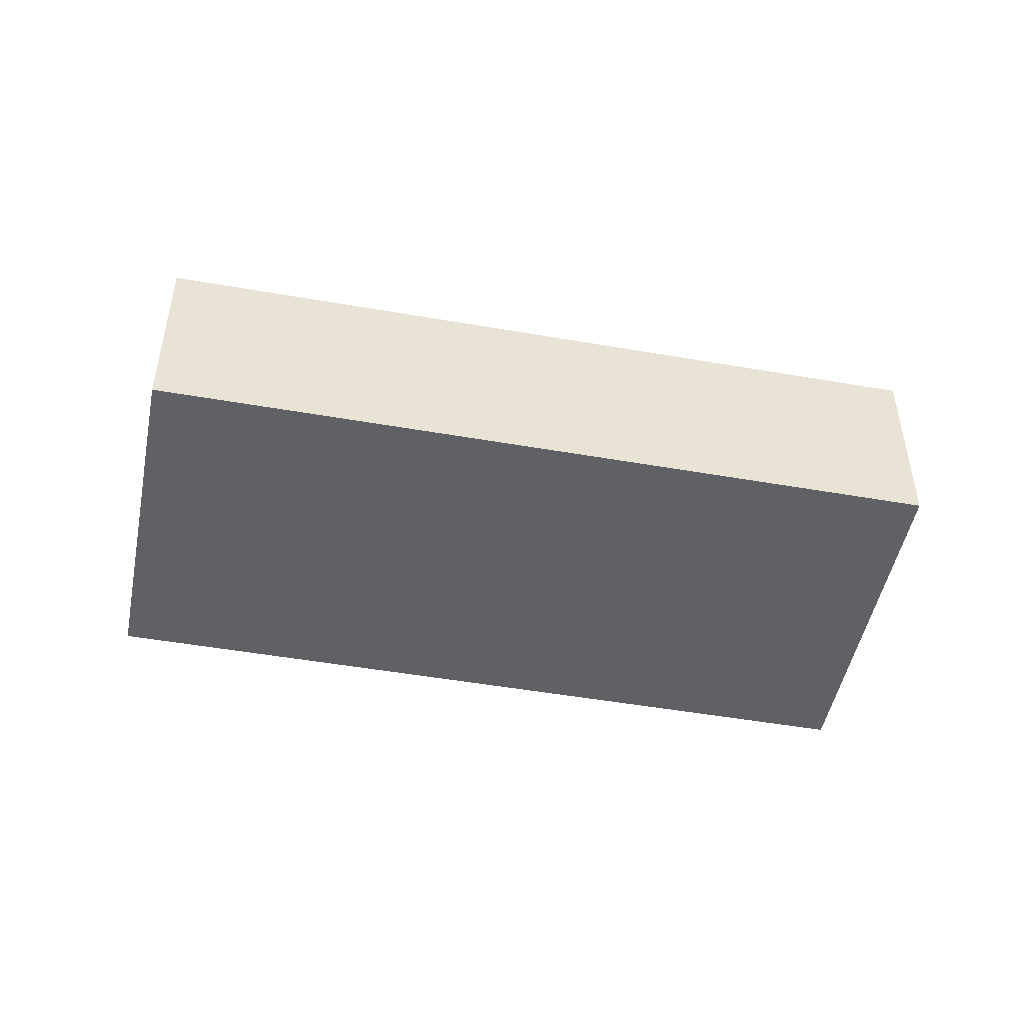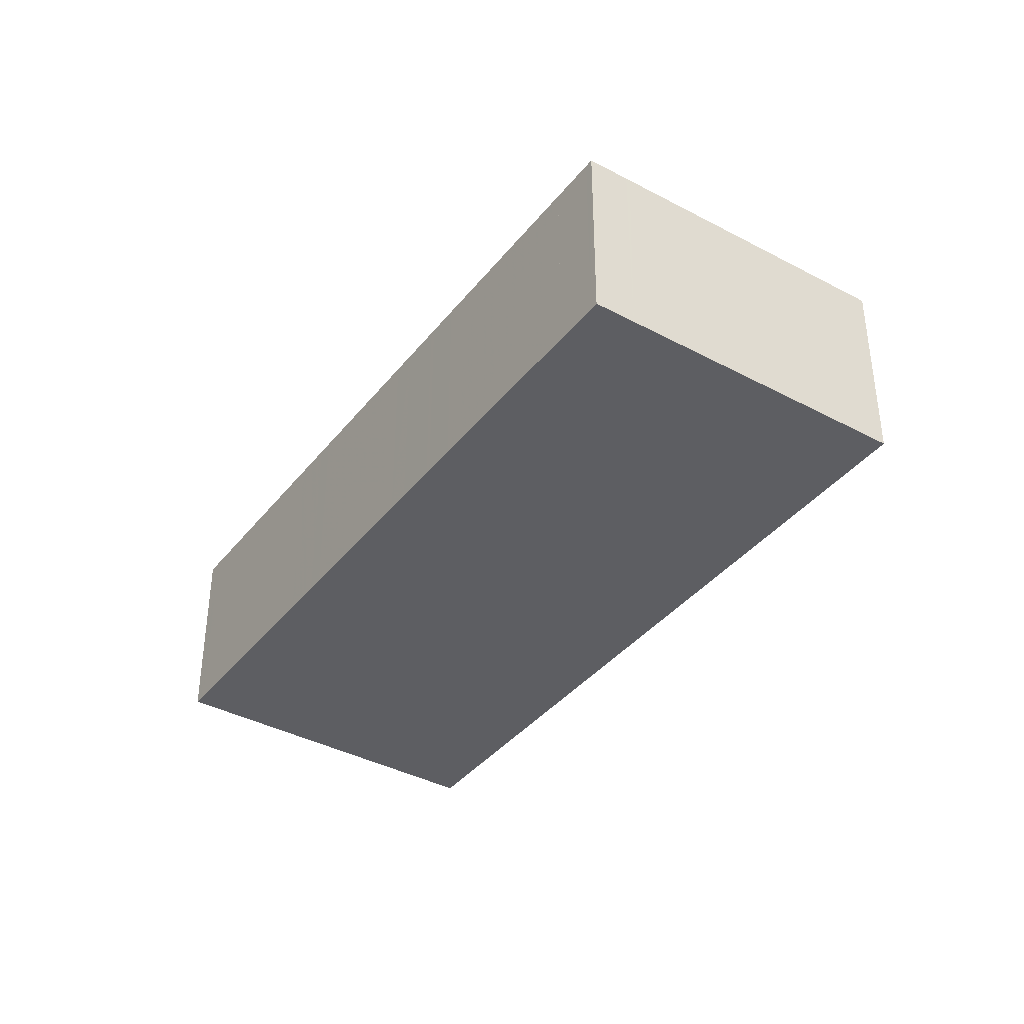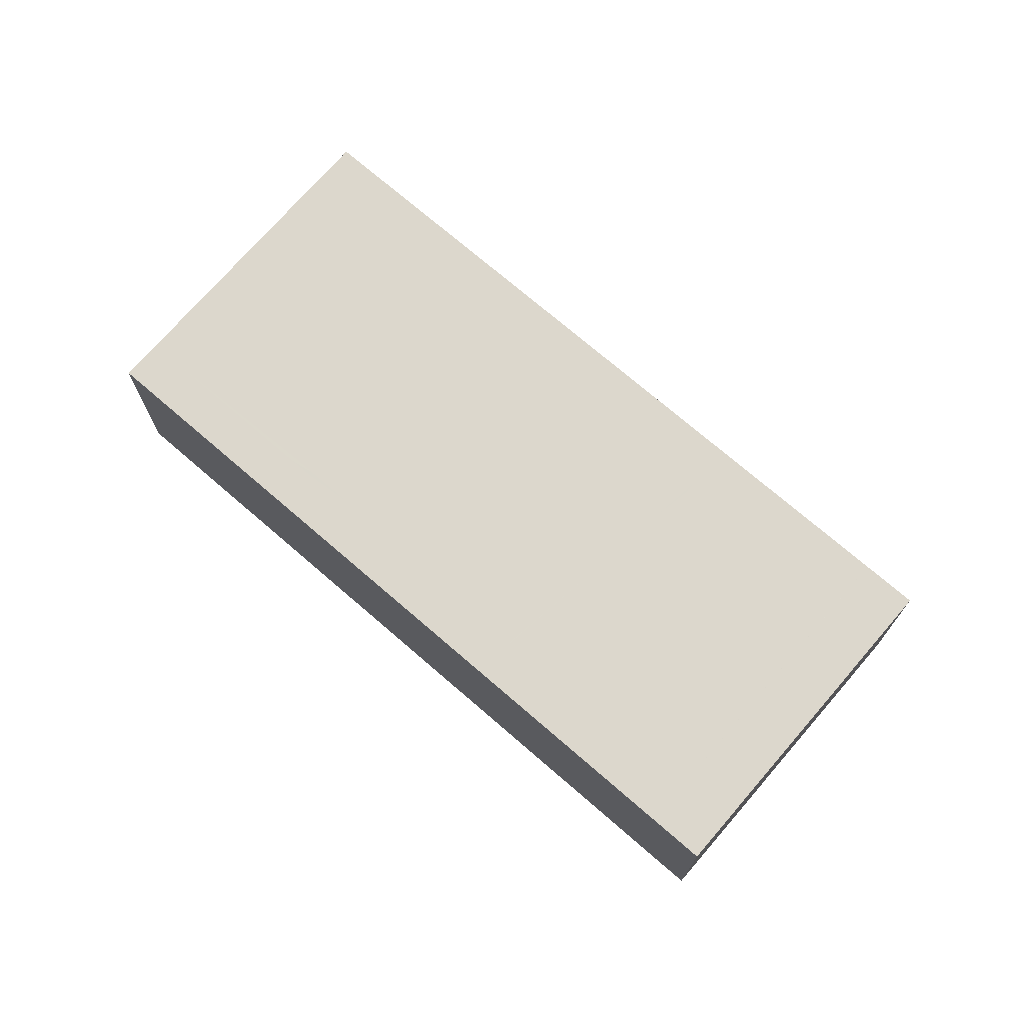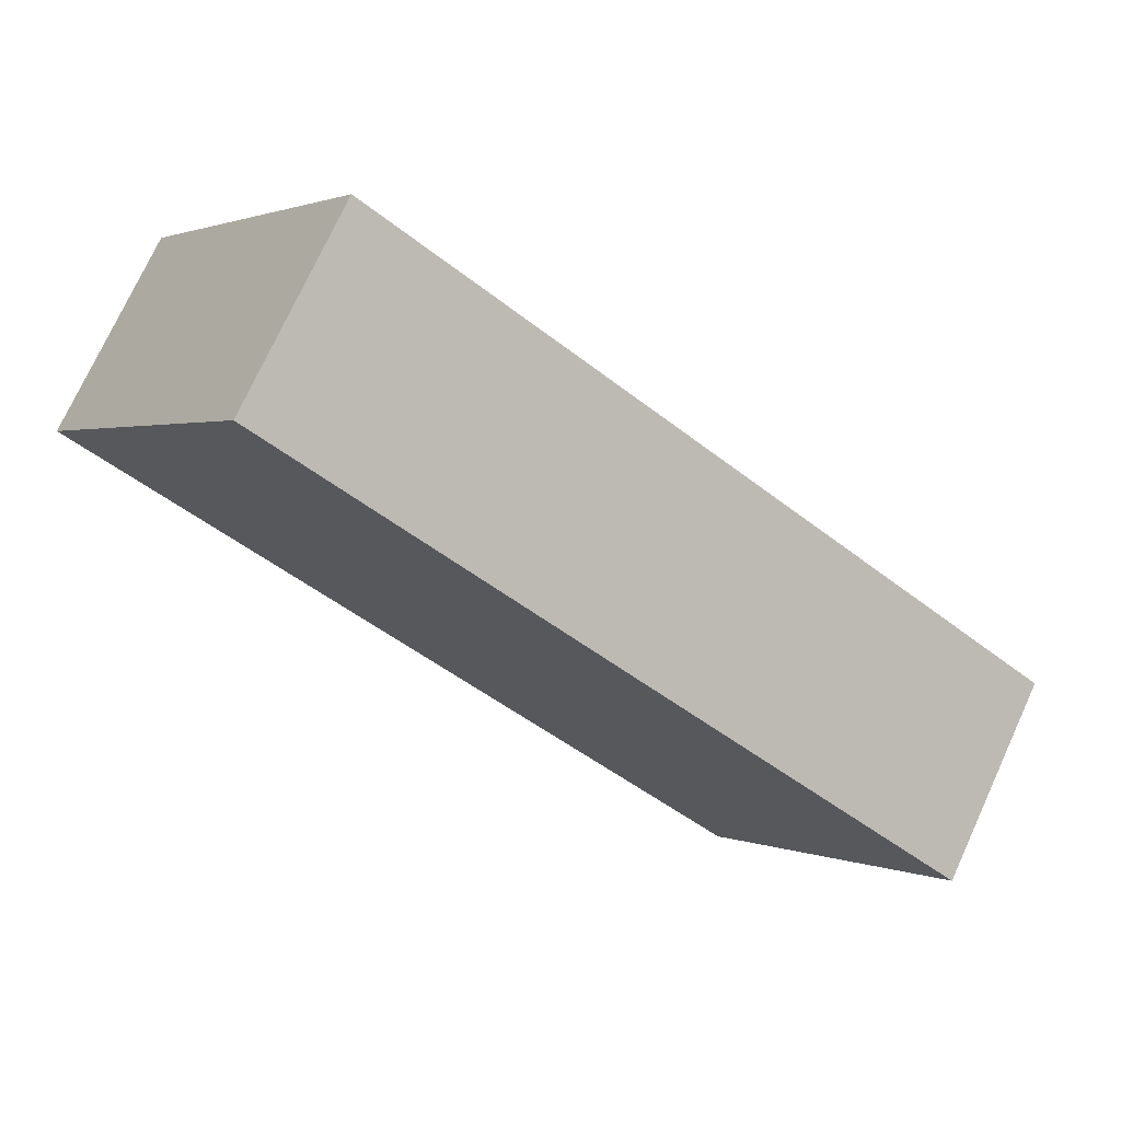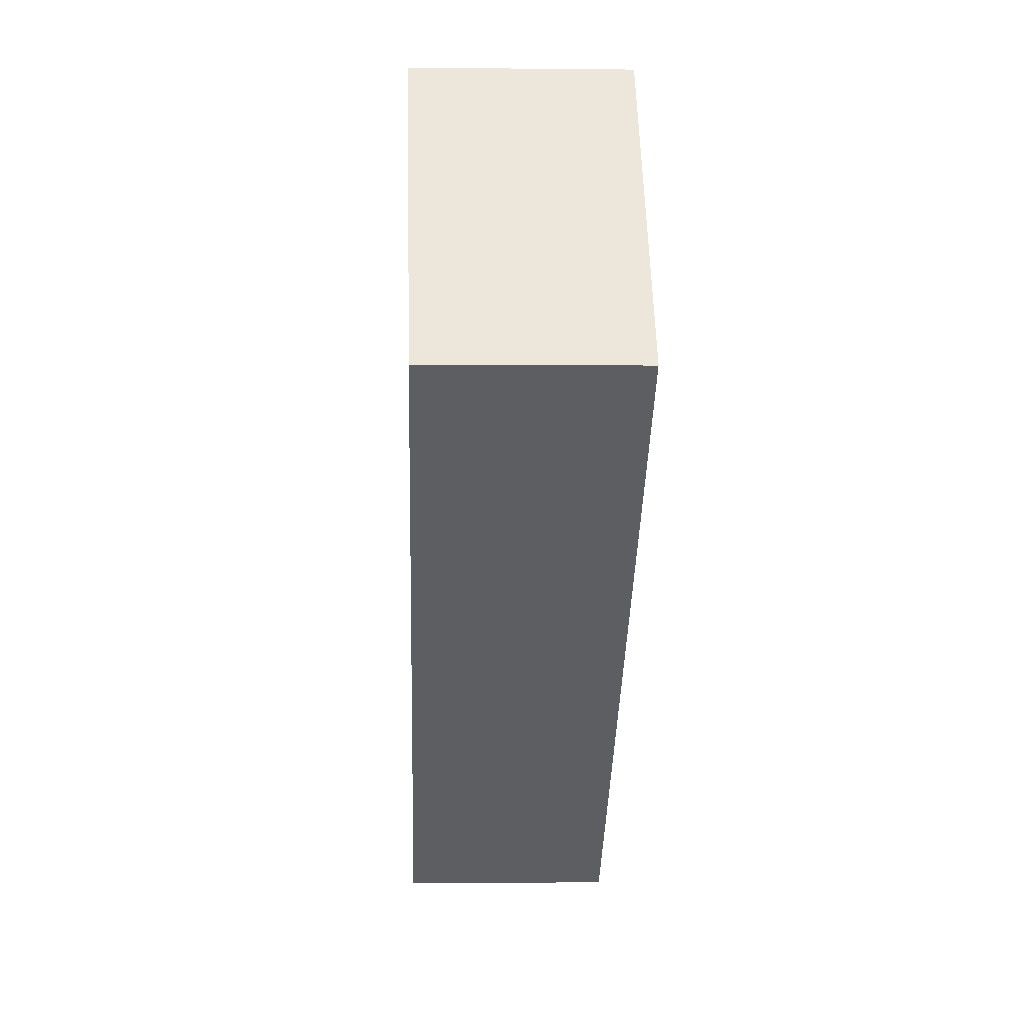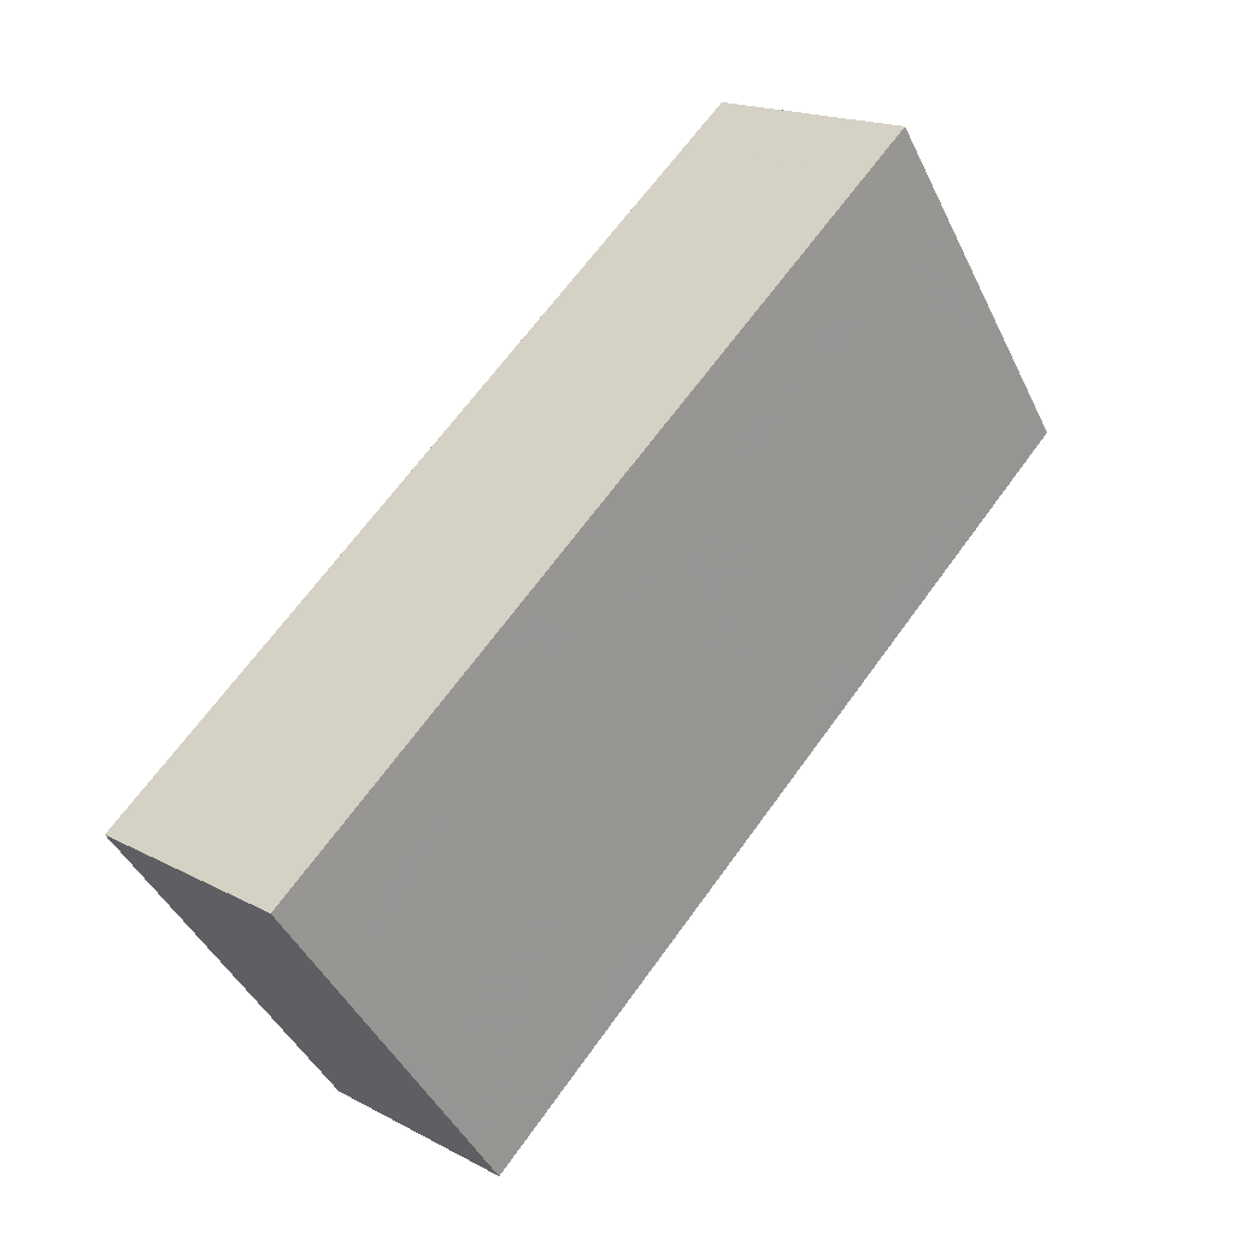
<metadata>
{"format":"obj","ext":"obj","renderer":"f3d","projection":"perspective","resolution":1024,"background":"white","views":[{"elev":-48.6,"azim":25.0,"up":"+Z"},{"elev":-38.6,"azim":92.1,"up":"+Z"},{"elev":72.5,"azim":77.0,"up":"+Z"},{"elev":74.4,"azim":-155.3,"up":"+Y"},{"elev":-2.9,"azim":87.9,"up":"+Y"},{"elev":18.0,"azim":-44.4,"up":"+Y"}]}
</metadata>
<code>
v -2406 -165.5 2.524
v -2403 -169.1 2.487
v -2411 -175.1 2.473
v -2414 -171.5 2.51
v -2409 -173.1 2.478
v -2411 -169 2.516
v -2409 -167.7 2.519
v -2407 -171.6 2.481
v -2406 -171.3 2.482
v -2408 -167.3 2.52
v -2412 -169.6 2.514
v -2409 -173.6 2.476
v -2411 -174.8 2.474
v -2413 -170.8 2.511
v -2410 -169.7 2.509
v -2411 -170.3 2.508
v -2413 -171.5 2.505
v -2414 -172.1 2.503
v -2409 -168.4 2.512
v -2405 -166.1 2.517
v -2408 -168 2.513
v -2409 -169 2.511
v -2407 -172 2.48
v -2410 -168.3 2.517
v -2409 -173 2.478
v -2409 -173.6 2.477
v -2411 -174.8 2.474
v -2411 -175.1 2.473
v -2407 -171.9 2.48
v -2403 -169.1 2.487
v -2406 -171.3 2.482
v -2407 -171.6 2.481
v -2410 -171.4 2.494
v -2410 -171.9 2.492
v -2412 -173.1 2.49
v -2413 -173.6 2.489
v -2408 -170.4 2.496
v -2404 -167.6 2.502
v -2407 -169.6 2.498
v -2408 -170 2.497
v -2414 -171.4 2.51
v -2413 -172 2.504
v -2412 -173.5 2.489
v -2411 -175 2.473
v -2411 -175 2.473
v -2404 -167.6 2.502
v -2403 -169.1 2.487
v -2405 -166.2 2.517
v -2406 -165.5 2.524
v -2403 -169.2 2.487
v -2405 -168 2.501
v -2404 -169.5 2.486
v -2406 -166.5 2.516
v -2406 -165.9 2.523
v -2404 -169.5 2.486
v -2406 -169.1 2.499
v -2405 -170.6 2.483
v -2407 -167.6 2.514
v -2408 -167 2.52
v -2405 -170.6 2.483
v -2405 -168 2.501
v -2404 -169.5 2.486
v -2406 -166.5 2.516
v -2406 -165.9 2.523
v -2404 -169.5 2.486
v -2406 -170.8 2.486
v -2406 -171.2 2.482
v -2407 -169.7 2.497
v -2408 -168.3 2.512
v -2409 -167.6 2.519
v -2406 -171.3 2.482
v -2408 -170.3 2.496
v -2407 -171.8 2.481
v -2409 -168.8 2.511
v -2410 -168.2 2.518
v -2407 -171.8 2.481
v -2407 -169.5 2.498
v -2406 -171 2.483
v -2408 -167.4 2.519
v -2408 -167.9 2.514
v -2406 -171 2.482
v -2408 -168 2.513
v -2406 -170.2 2.488
v -2406 -170.6 2.487
v -2406 -170.8 2.486
v -2406 -170.8 2.486
v -2407 -171.1 2.486
v -2407 -171.4 2.485
v -2404 -169.1 2.49
v -2404 -169.1 2.49
v -2407 -171.5 2.485
v -2409 -172.6 2.482
v -2410 -173.1 2.481
v -2411 -174.4 2.478
v -2412 -174.5 2.478
v -2404 -168.7 2.491
v -2404 -168.7 2.491
v -2412 -174.7 2.478
v -2409 -172.9 2.481
v -2409 -173.4 2.477
v -2411 -171.2 2.499
v -2410 -171.8 2.493
v -2411 -170.4 2.507
v -2412 -169.8 2.514
v -2409 -173.4 2.477
v -2409 -172.5 2.482
v -2408 -172.9 2.478
v -2409 -171.8 2.489
v -2411 -170 2.508
v -2410 -171.4 2.494
v -2411 -169.3 2.515
v -2408 -172.9 2.478
v -2406 -170.1 2.488
v -2406 -170.5 2.487
v -2407 -170.8 2.487
v -2407 -170.8 2.487
v -2407 -171.1 2.486
v -2407 -171.3 2.485
v -2404 -169 2.491
v -2404 -169 2.491
v -2409 -172.5 2.483
v -2409 -172.5 2.483
v -2410 -173.1 2.481
v -2411 -174.3 2.479
v -2407 -171.5 2.485
v -2409 -172.9 2.482
v -2412 -174.5 2.478
v -2404 -168.6 2.492
v -2404 -168.7 2.492
v -2412 -174.6 2.478
v -2408 -168.8 2.508
v -2409 -169.2 2.507
v -2407 -168 2.51
v -2408 -168.4 2.509
v -2408 -168.4 2.509
v -2408 -168.6 2.509
v -2410 -170.1 2.505
v -2410 -170.3 2.505
v -2406 -166.9 2.513
v -2406 -166.9 2.513
v -2413 -171.9 2.501
v -2413 -172.4 2.5
v -2411 -170.7 2.504
v -2411 -170.8 2.504
v -2405 -166.5 2.514
v -2405 -166.5 2.513
v -2413 -172.5 2.5
v -2409 -169.3 2.507
v -2405 -166.1 2.517
v -2406 -165.5 2.524
v -2406 -165.5 0
v -2405 -166.1 0
v -2403 -169.2 2.487
v -2403 -169.1 2.487
v -2403 -169.1 0
v -2403 -169.2 4.441e-16
v -2411 -175.1 2.473
v -2411 -175.1 2.473
v -2411 -175.1 0
v -2411 -175.1 0
v -2414 -171.4 2.51
v -2414 -171.5 2.51
v -2414 -171.5 0
v -2414 -171.4 0
v -2409 -173.4 2.477
v -2409 -173.1 2.478
v -2409 -173.1 0
v -2409 -173.4 0
v -2410 -168.3 2.517
v -2411 -169 2.516
v -2411 -169 0
v -2410 -168.3 0
v -2409 -167.6 2.519
v -2409 -167.7 2.519
v -2409 -167.7 0
v -2409 -167.6 0
v -2407 -171.8 2.481
v -2407 -171.6 2.481
v -2407 -171.6 0
v -2407 -171.8 0
v -2407 -171.6 2.481
v -2406 -171.3 2.482
v -2406 -171.3 0
v -2407 -171.6 0
v -2408 -167 2.52
v -2408 -167.3 2.52
v -2408 -167.3 0
v -2408 -167 0
v -2411 -169.3 2.515
v -2412 -169.6 2.514
v -2412 -169.6 0
v -2411 -169.3 0
v -2411 -174.8 2.474
v -2409 -173.6 2.476
v -2409 -173.6 0
v -2411 -174.8 0
v -2411 -175 2.473
v -2411 -174.8 2.474
v -2411 -174.8 0
v -2411 -175 4.441e-16
v -2412 -169.8 2.514
v -2413 -170.8 2.511
v -2413 -170.8 0
v -2412 -169.8 0
v -2414 -171.5 2.51
v -2414 -172.1 2.503
v -2414 -172.1 0
v -2414 -171.5 0
v -2405 -166.5 2.514
v -2405 -166.1 2.517
v -2405 -166.1 0
v -2405 -166.5 0
v -2408 -172.9 2.478
v -2407 -172 2.48
v -2407 -172 0
v -2408 -172.9 0
v -2410 -168.2 2.518
v -2410 -168.3 2.517
v -2410 -168.3 0
v -2410 -168.2 0
v -2412 -174.7 2.478
v -2411 -175.1 2.473
v -2411 -175.1 0
v -2412 -174.7 -4.441e-16
v -2403 -169.1 2.487
v -2403 -169.1 2.487
v -2403 -169.1 -4.441e-16
v -2403 -169.1 0
v -2413 -172.5 2.5
v -2413 -173.6 2.489
v -2413 -173.6 0
v -2413 -172.5 0
v -2404 -168.6 2.492
v -2404 -167.6 2.502
v -2404 -167.6 -4.441e-16
v -2404 -168.6 0
v -2413 -170.8 2.511
v -2414 -171.4 2.51
v -2414 -171.4 0
v -2413 -170.8 0
v -2411 -175.1 2.473
v -2411 -175 2.473
v -2411 -175 4.441e-16
v -2411 -175.1 0
v -2406 -165.5 2.524
v -2406 -165.5 2.524
v -2406 -165.5 0
v -2406 -165.5 0
v -2404 -169.5 2.486
v -2403 -169.2 2.487
v -2403 -169.2 4.441e-16
v -2404 -169.5 0
v -2406 -165.5 2.524
v -2406 -165.9 2.523
v -2406 -165.9 0
v -2406 -165.5 0
v -2404 -169.5 2.486
v -2404 -169.5 2.486
v -2404 -169.5 0
v -2404 -169.5 0
v -2406 -165.9 2.523
v -2408 -167 2.52
v -2408 -167 0
v -2406 -165.9 4.441e-16
v -2406 -171 2.482
v -2405 -170.6 2.483
v -2405 -170.6 0
v -2406 -171 0
v -2406 -165.9 2.523
v -2406 -165.9 2.523
v -2406 -165.9 4.441e-16
v -2406 -165.9 0
v -2405 -170.6 2.483
v -2404 -169.5 2.486
v -2404 -169.5 0
v -2405 -170.6 0
v -2408 -167.4 2.519
v -2409 -167.6 2.519
v -2409 -167.6 0
v -2408 -167.4 0
v -2406 -171.3 2.482
v -2406 -171.3 2.482
v -2406 -171.3 0
v -2406 -171.3 0
v -2409 -167.7 2.519
v -2410 -168.2 2.518
v -2410 -168.2 0
v -2409 -167.7 0
v -2407 -172 2.48
v -2407 -171.8 2.481
v -2407 -171.8 0
v -2407 -172 0
v -2408 -167.3 2.52
v -2408 -167.4 2.519
v -2408 -167.4 0
v -2408 -167.3 0
v -2406 -171.3 2.482
v -2406 -171 2.482
v -2406 -171 0
v -2406 -171.3 0
v -2403 -169.1 2.487
v -2404 -168.7 2.491
v -2404 -168.7 0
v -2403 -169.1 -4.441e-16
v -2412 -174.6 2.478
v -2412 -174.7 2.478
v -2412 -174.7 -4.441e-16
v -2412 -174.6 0
v -2412 -169.6 2.514
v -2412 -169.8 2.514
v -2412 -169.8 0
v -2412 -169.6 0
v -2409 -173.6 2.476
v -2409 -173.4 2.477
v -2409 -173.4 0
v -2409 -173.6 0
v -2411 -169 2.516
v -2411 -169.3 2.515
v -2411 -169.3 0
v -2411 -169 0
v -2409 -173.1 2.478
v -2408 -172.9 2.478
v -2408 -172.9 0
v -2409 -173.1 0
v -2404 -168.7 2.491
v -2404 -168.6 2.492
v -2404 -168.6 0
v -2404 -168.7 0
v -2413 -173.6 2.489
v -2412 -174.6 2.478
v -2412 -174.6 0
v -2413 -173.6 0
v -2404 -167.6 2.502
v -2405 -166.5 2.514
v -2405 -166.5 0
v -2404 -167.6 -4.441e-16
v -2414 -172.1 2.503
v -2413 -172.5 2.5
v -2413 -172.5 0
v -2414 -172.1 0
v -2406 -165.5 0
v -2403 -169.1 0
v -2411 -175.1 0
v -2414 -171.5 0
f 22 15 6 24
f 103 17 14 104
f 82 21 80
f 69 19 7 70
f 109 16 11 111
f 42 18 4 41
f 102 34 101
f 147 18 42 142
f 137 15 22 148
f 141 17 103 144
f 135 21 82 134
f 131 19 69 136
f 148 22 74 132
f 74 22 24 75
f 105 12 26 100
f 45 3 28 44
f 112 5 25 107
f 26 12 13 27
f 71 9 31 67
f 31 9 8 32
f 76 23 29 73
f 123 34 102 126
f 130 36 43 127
f 122 108 121
f 124 35 34 123
f 67 31 66
f 117 40 68 116
f 125 37 72 118
f 41 14 17 42
f 142 42 17 141
f 44 27 13 45
f 127 43 35 124
f 129 46 38 128
f 146 48 20 145
f 49 1 20 48
f 47 30 2 50
f 120 51 46 129
f 140 53 48 146
f 54 49 48 53
f 52 47 50 55
f 113 56 61 119
f 133 58 63 139
f 63 58 59 64
f 65 60 57 62
f 119 61 51 120
f 139 63 53 140
f 64 54 53 63
f 62 52 55 65
f 115 39 77 114
f 116 68 39 115
f 136 69 21 135
f 80 21 69 70 79
f 81 71 67 78
f 118 72 40 117
f 132 74 19 131
f 75 7 19 74
f 73 32 8 76
f 114 77 56 113
f 79 10 80
f 78 57 60 81
f 134 82 58 133
f 80 10 59 58 82
f 83 57 78 84
f 84 78 67 66 85
f 85 66 86
f 87 32 73 88
f 89 62 57 83
f 90 52 62 89
f 107 25 92 106
f 93 26 27 94
f 86 66 31 32 87
f 88 73 29 91
f 94 27 44 95
f 96 30 47 97
f 97 47 52 90
f 100 26 93 99
f 95 44 28 98
f 99 92 25 100
f 143 16 109 138
f 144 103 16 143
f 104 11 16 103
f 100 25 5 105
f 126 102 110 108 122
f 106 91 29 107
f 121 108 33 37 125
f 138 109 15 137
f 110 33 108
f 111 6 15 109
f 107 29 23 112
f 113 83 84 114
f 114 84 85 115
f 115 85 86 116
f 117 87 88 118
f 119 89 83 113
f 120 90 89 119
f 121 106 92 122
f 123 93 94 124
f 116 86 87 117
f 118 88 91 125
f 122 92 99 126
f 125 91 106 121
f 124 94 95 127
f 128 96 97 129
f 129 97 90 120
f 126 99 93 123
f 127 95 98 130
f 131 40 72 132
f 133 56 77 134
f 135 39 68 136
f 137 33 110 138
f 139 61 56 133
f 140 51 61 139
f 141 35 43 142
f 138 110 102 101 143
f 143 101 144
f 145 38 46 146
f 146 46 51 140
f 142 43 36 147
f 148 37 33 137
f 144 101 34 35 141
f 134 77 39 135
f 136 68 40 131
f 132 72 37 148
f 150 151 152 149
f 154 155 156 153
f 158 159 160 157
f 162 163 164 161
f 166 167 168 165
f 170 171 172 169
f 174 175 176 173
f 178 179 180 177
f 182 183 184 181
f 186 187 188 185
f 190 191 192 189
f 194 195 196 193
f 198 199 200 197
f 202 203 204 201
f 206 207 208 205
f 210 211 212 209
f 214 215 216 213
f 218 219 220 217
f 222 223 224 221
f 226 227 228 225
f 230 231 232 229
f 234 235 236 233
f 238 239 240 237
f 242 243 244 241
f 246 247 248 245
f 250 251 252 249
f 254 255 256 253
f 258 259 260 257
f 262 263 264 261
f 266 267 268 265
f 270 271 272 269
f 274 275 276 273
f 278 279 280 277
f 282 283 284 281
f 286 287 288 285
f 290 291 292 289
f 294 295 296 293
f 298 299 300 297
f 302 303 304 301
f 306 307 308 305
f 310 311 312 309
f 314 315 316 313
f 318 319 320 317
f 322 323 324 321
f 326 327 328 325
f 330 331 332 329
f 334 335 336 333
f 338 339 340 337
f 342 343 344 341

</code>
